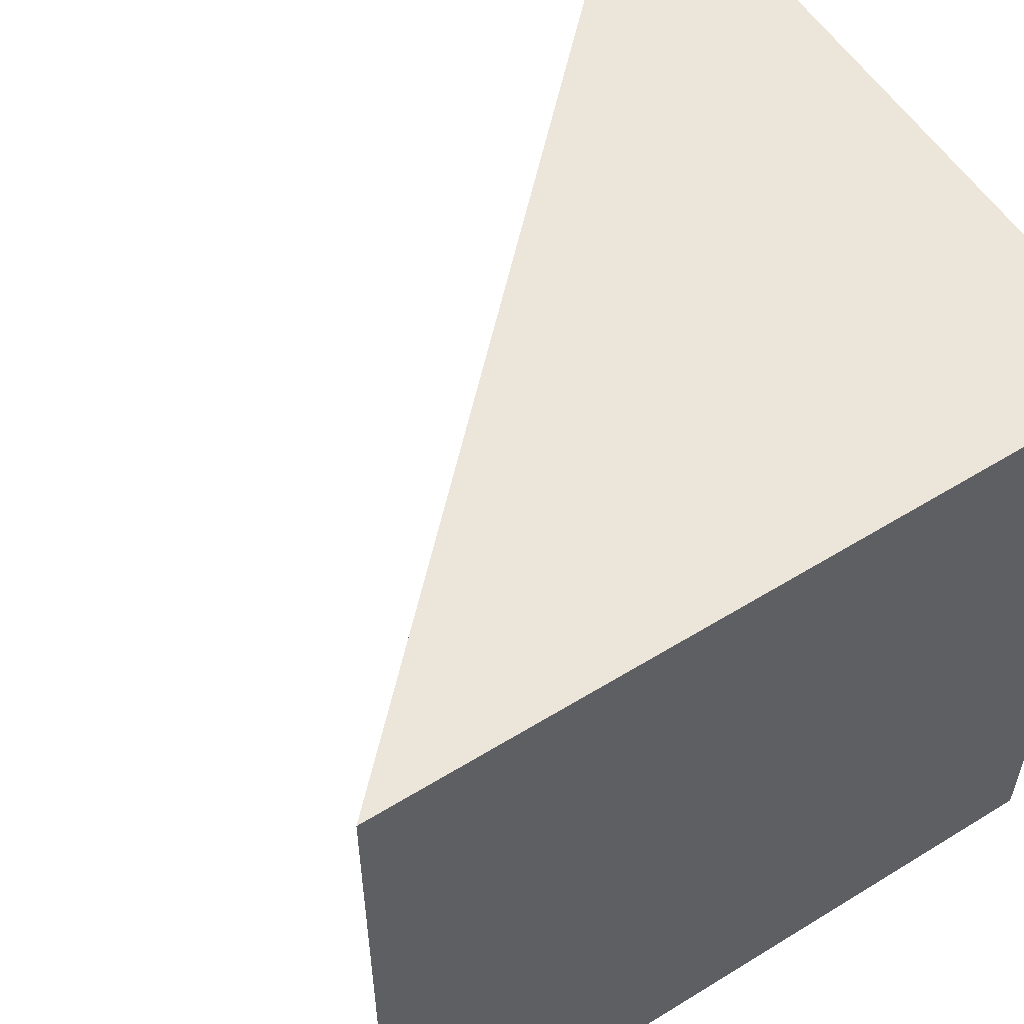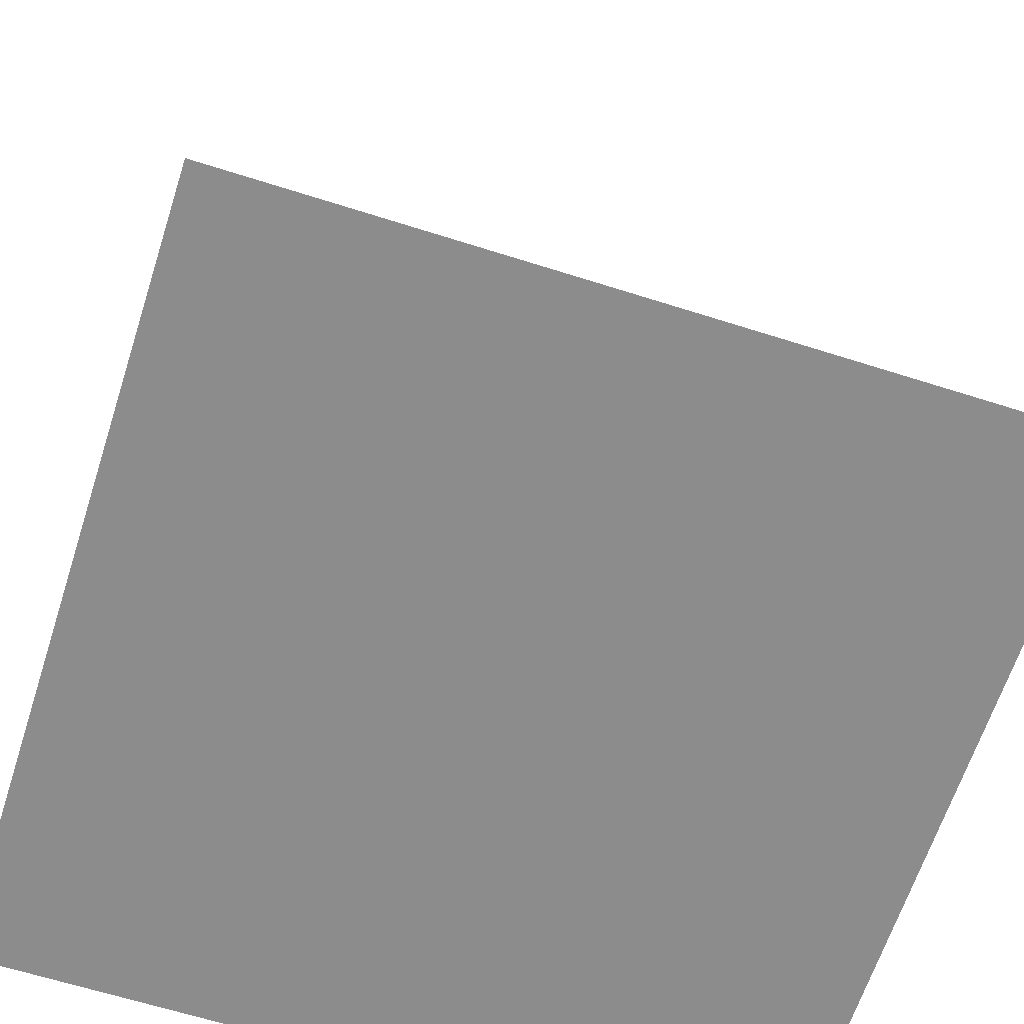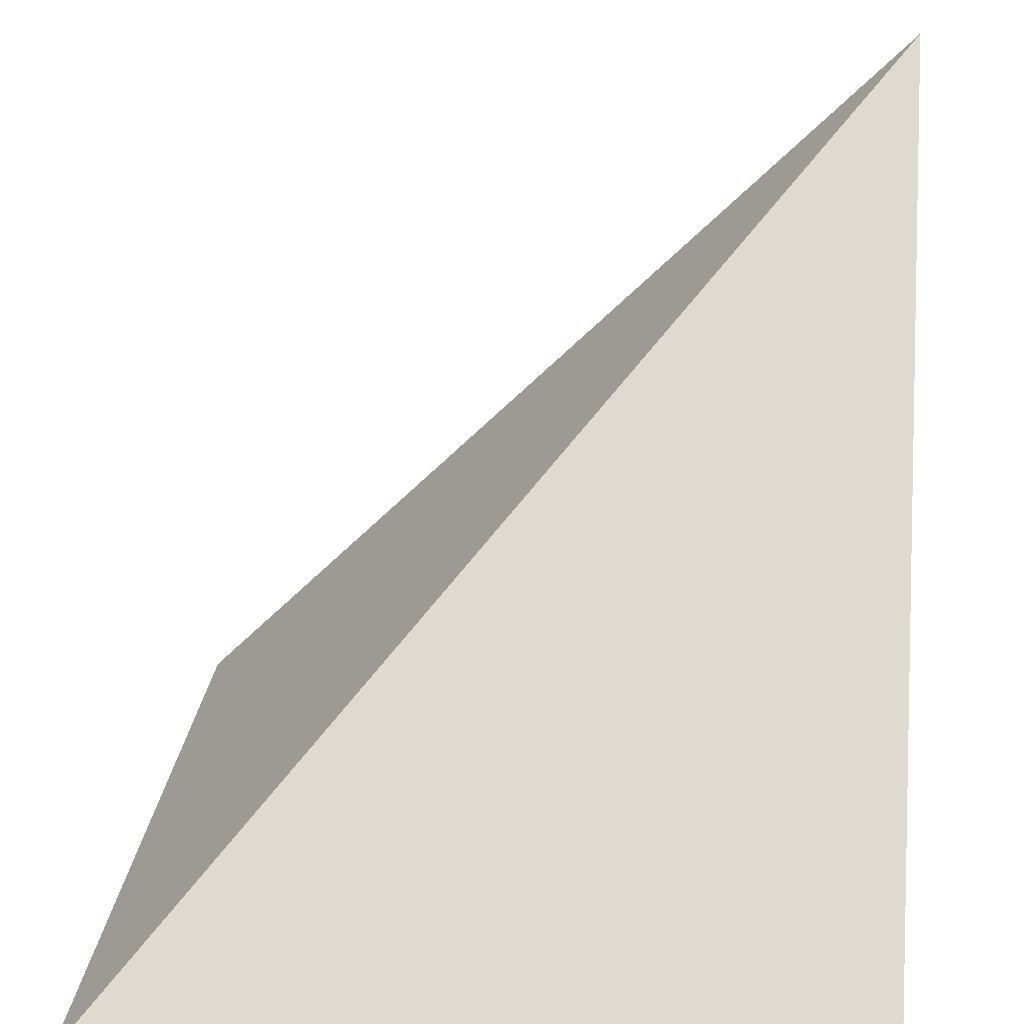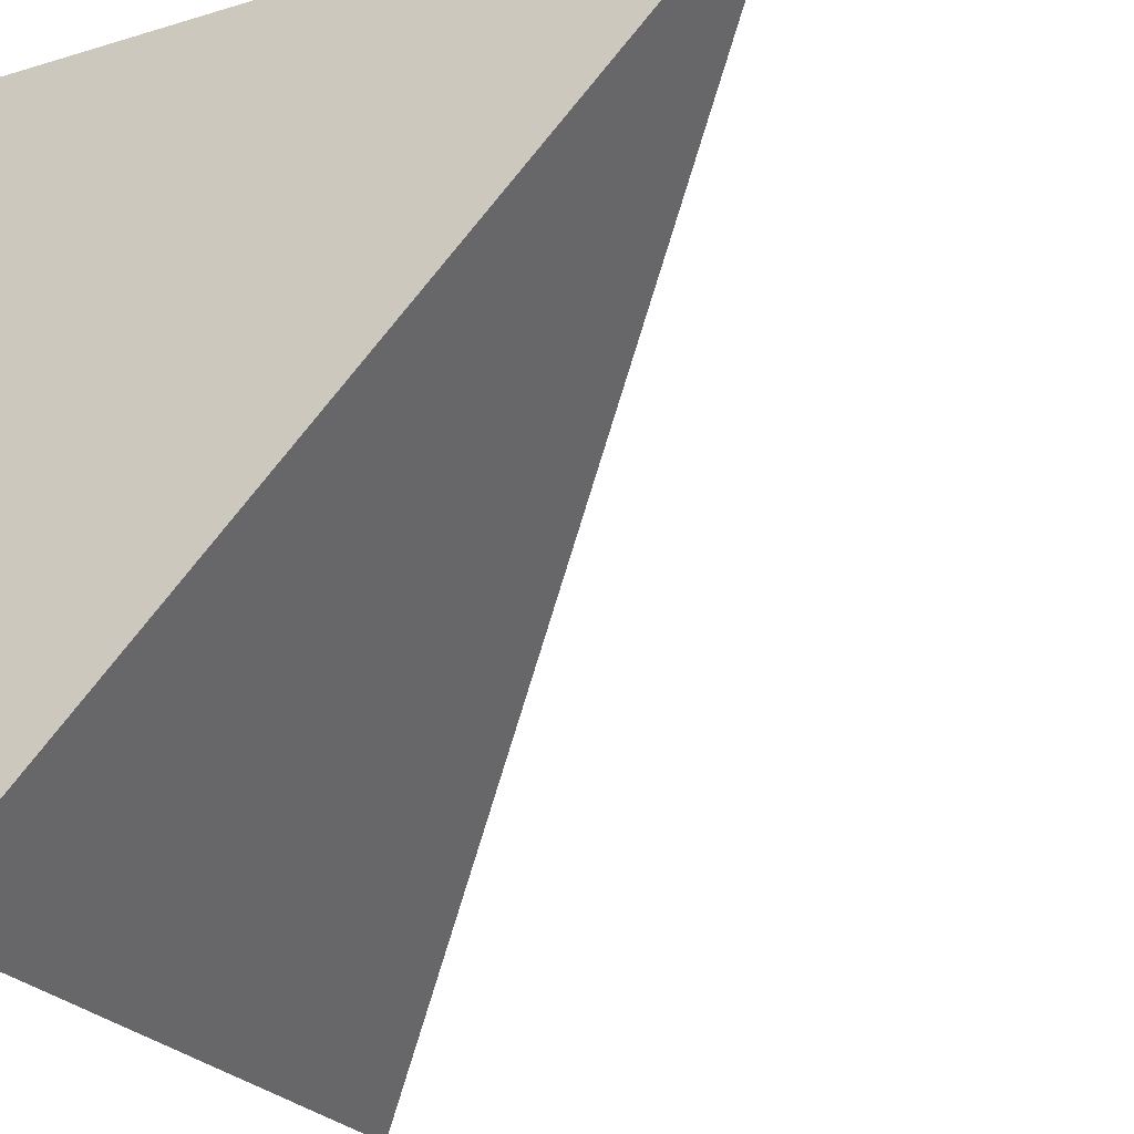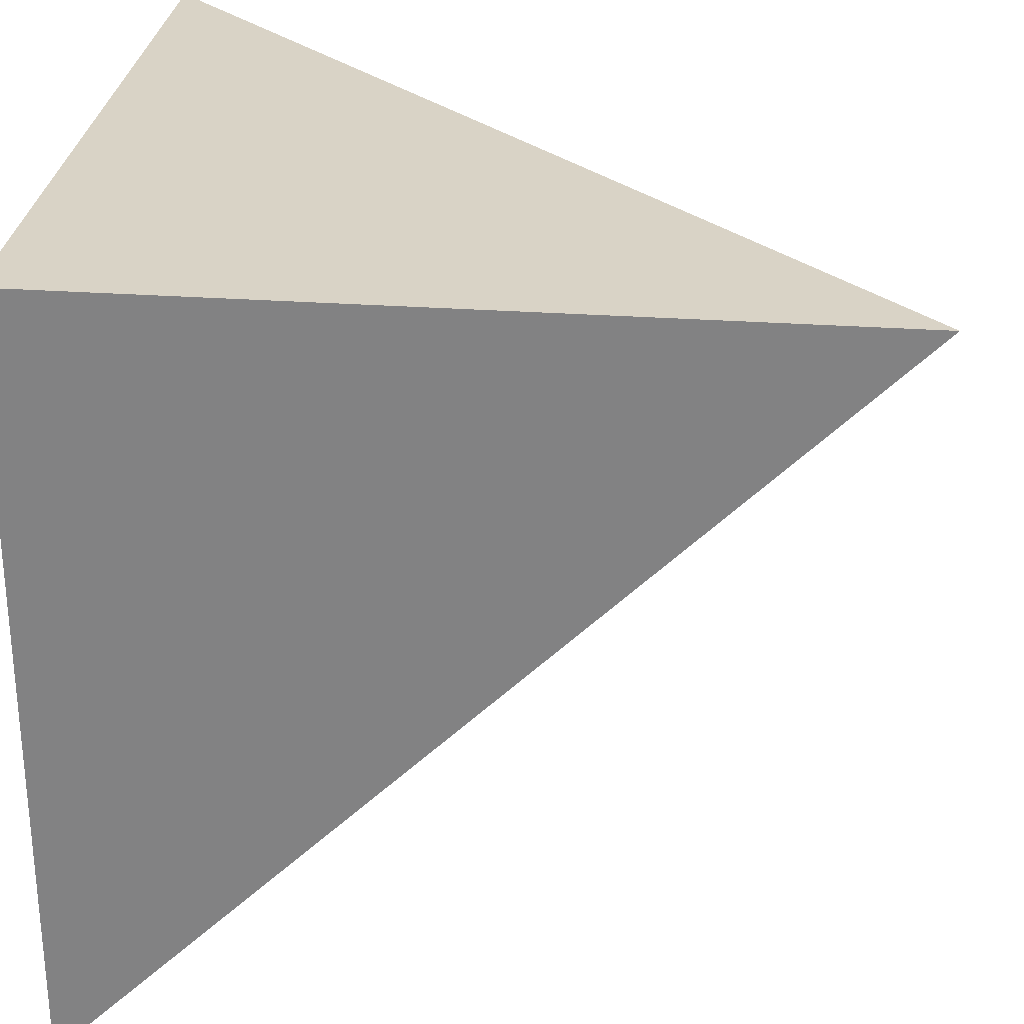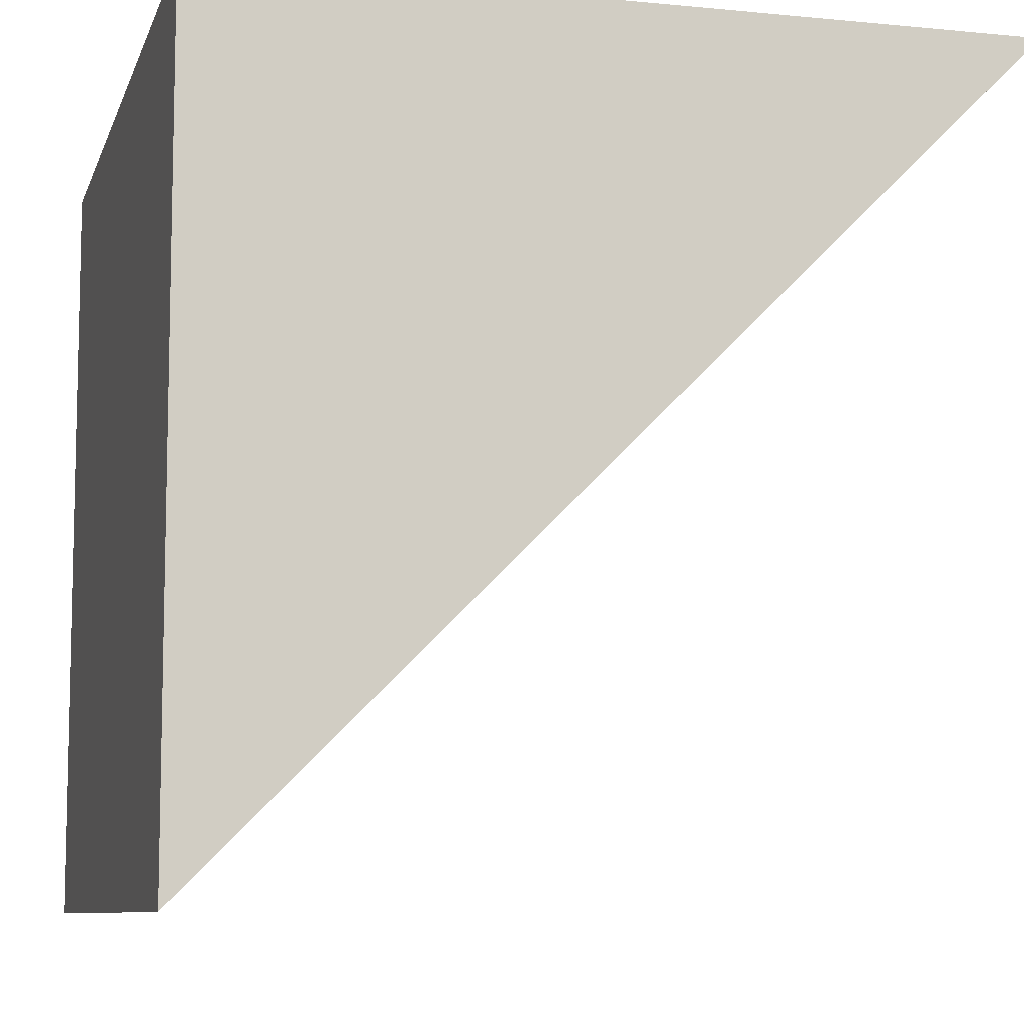
<metadata>
{"format":"obj","ext":"obj","renderer":"f3d","projection":"perspective","resolution":1024,"background":"white","views":[{"elev":56.6,"azim":-32.8,"up":"+Z"},{"elev":-64.3,"azim":162.2,"up":"+Y"},{"elev":24.2,"azim":-84.4,"up":"+Y"},{"elev":-24.8,"azim":115.9,"up":"+Z"},{"elev":28.3,"azim":96.2,"up":"+Z"},{"elev":-8.7,"azim":75.2,"up":"+Z"}]}
</metadata>
<code>
o Cube_Cube.004
v 0.5 -0.5 0.5
v -0.5 -0.5 0.5
v -0.5 -0.5 -0.5
v 0.5 -0.5 -0.5
v 0.5 0.5 0.5
f 1 2 3 4
f 5 1 4
f 2 1 5
f 5 3 2
f 5 4 3

</code>
